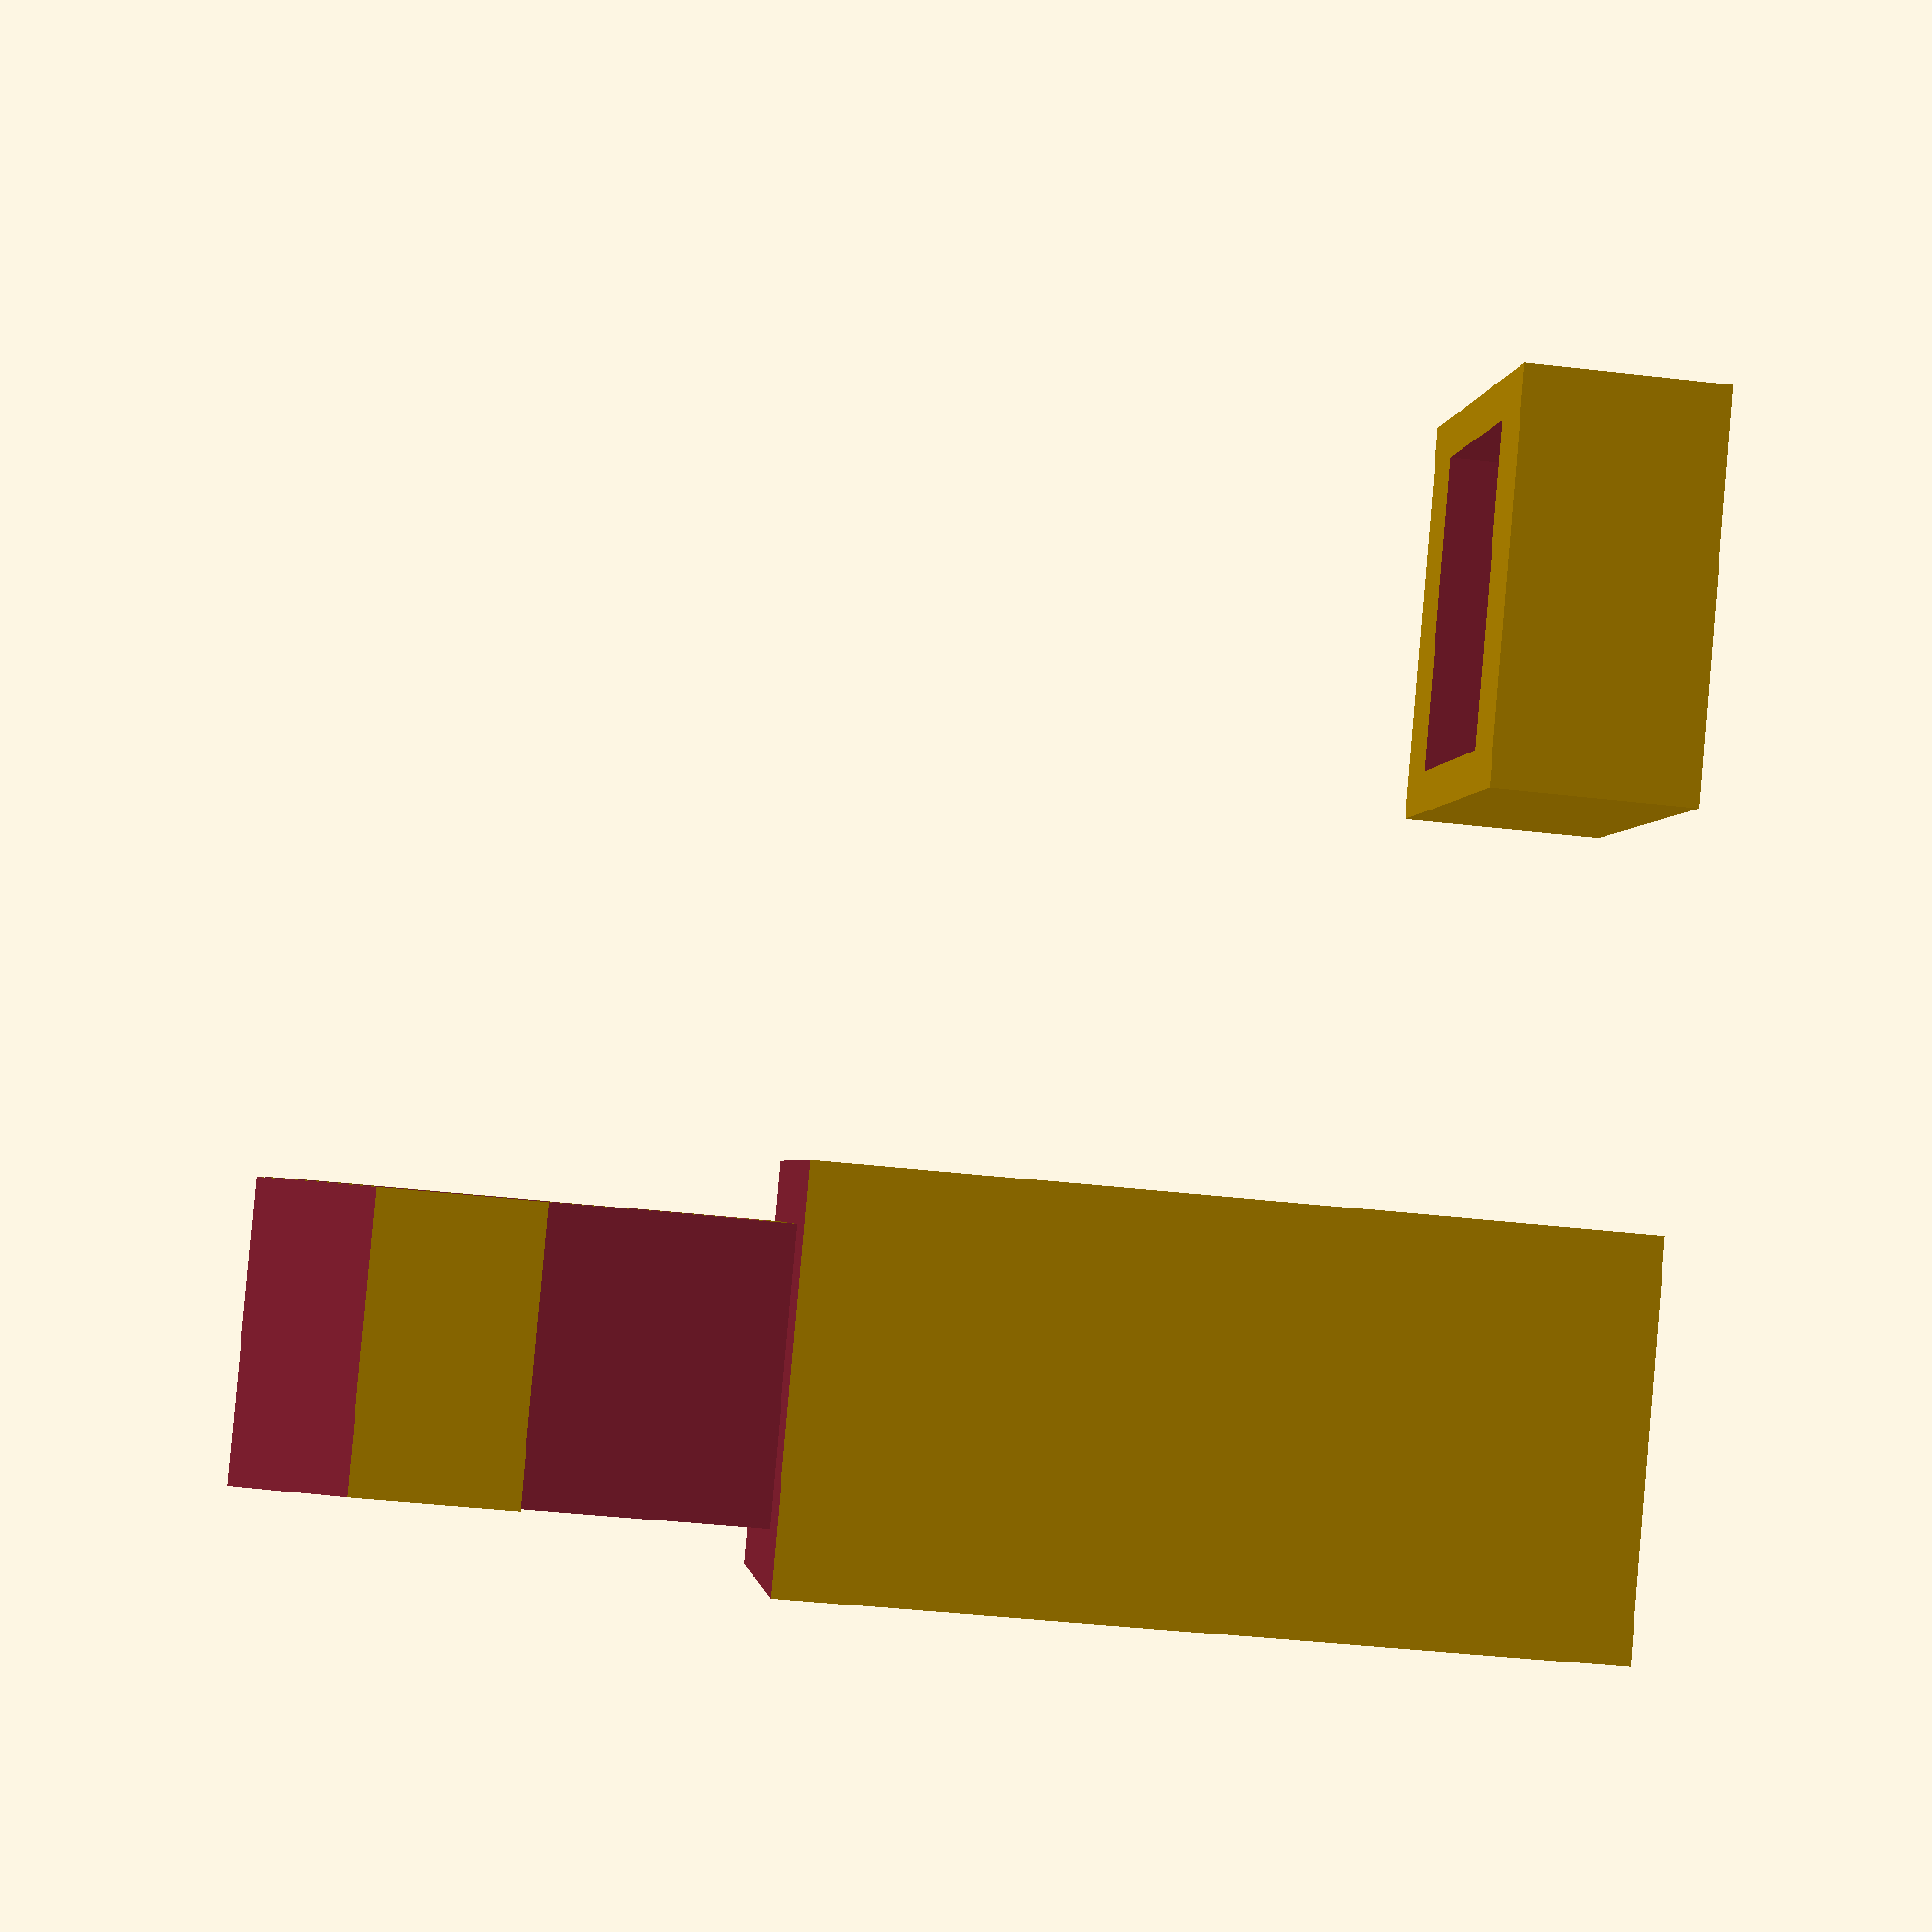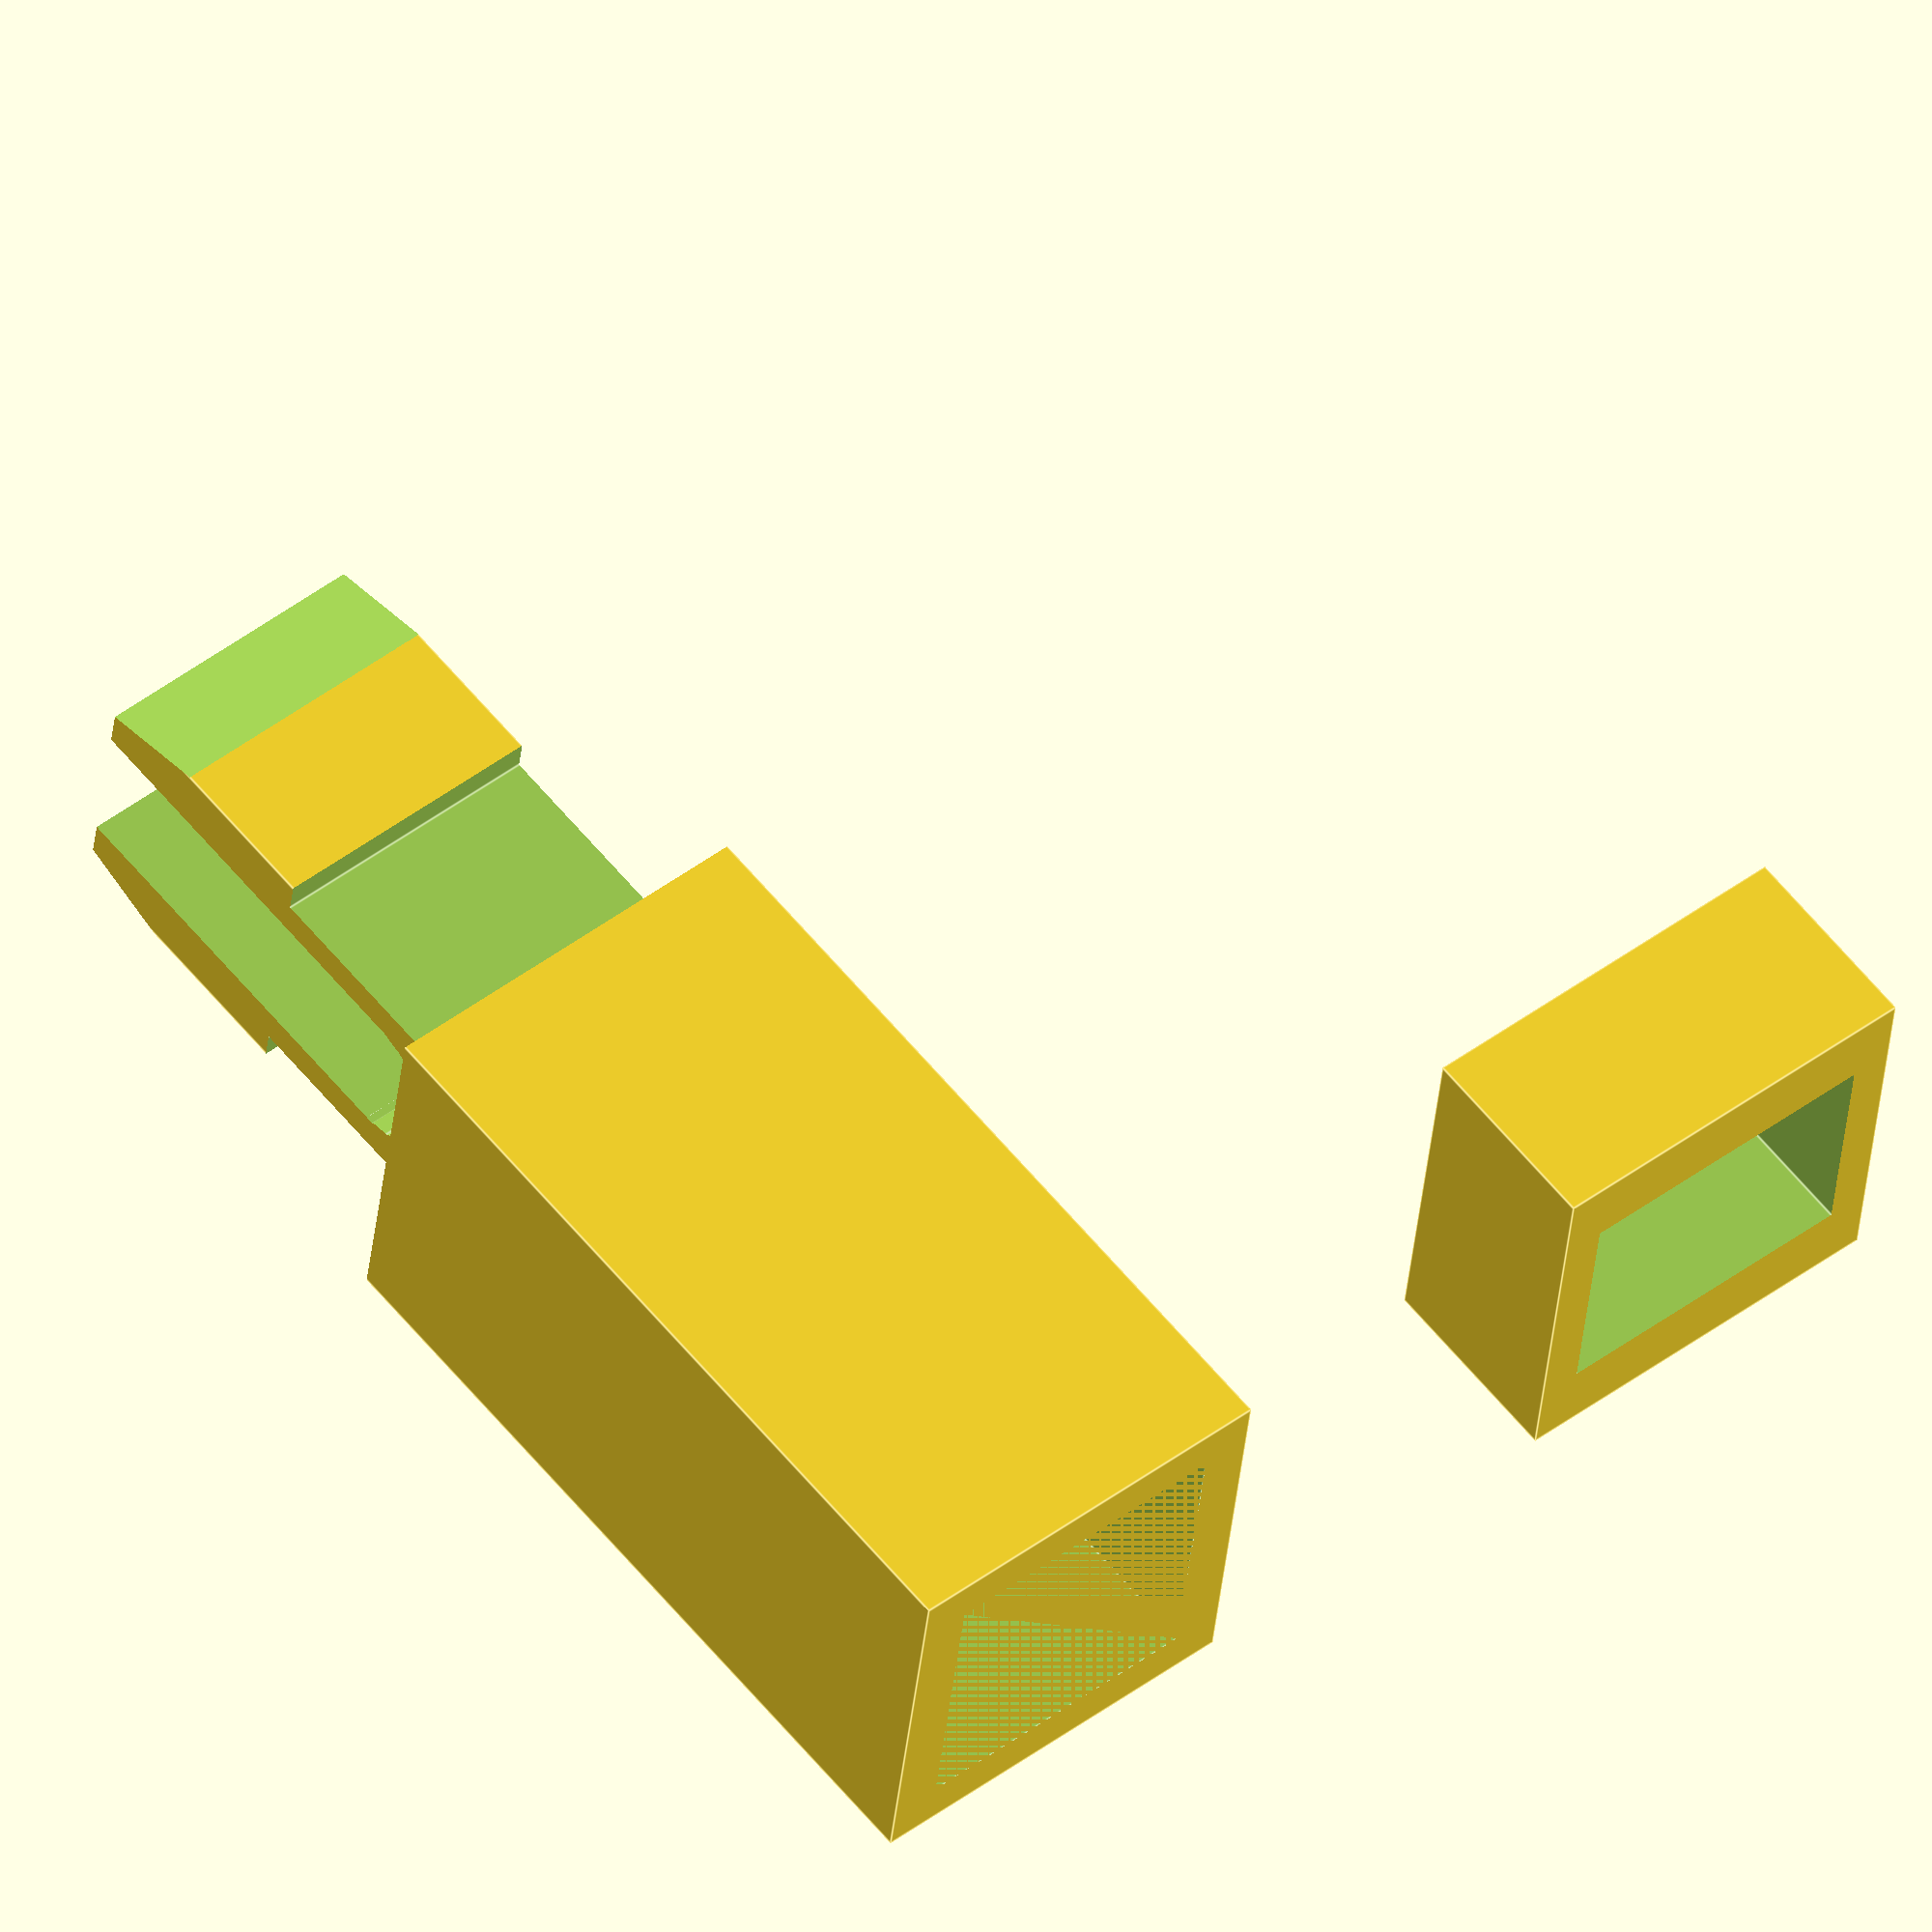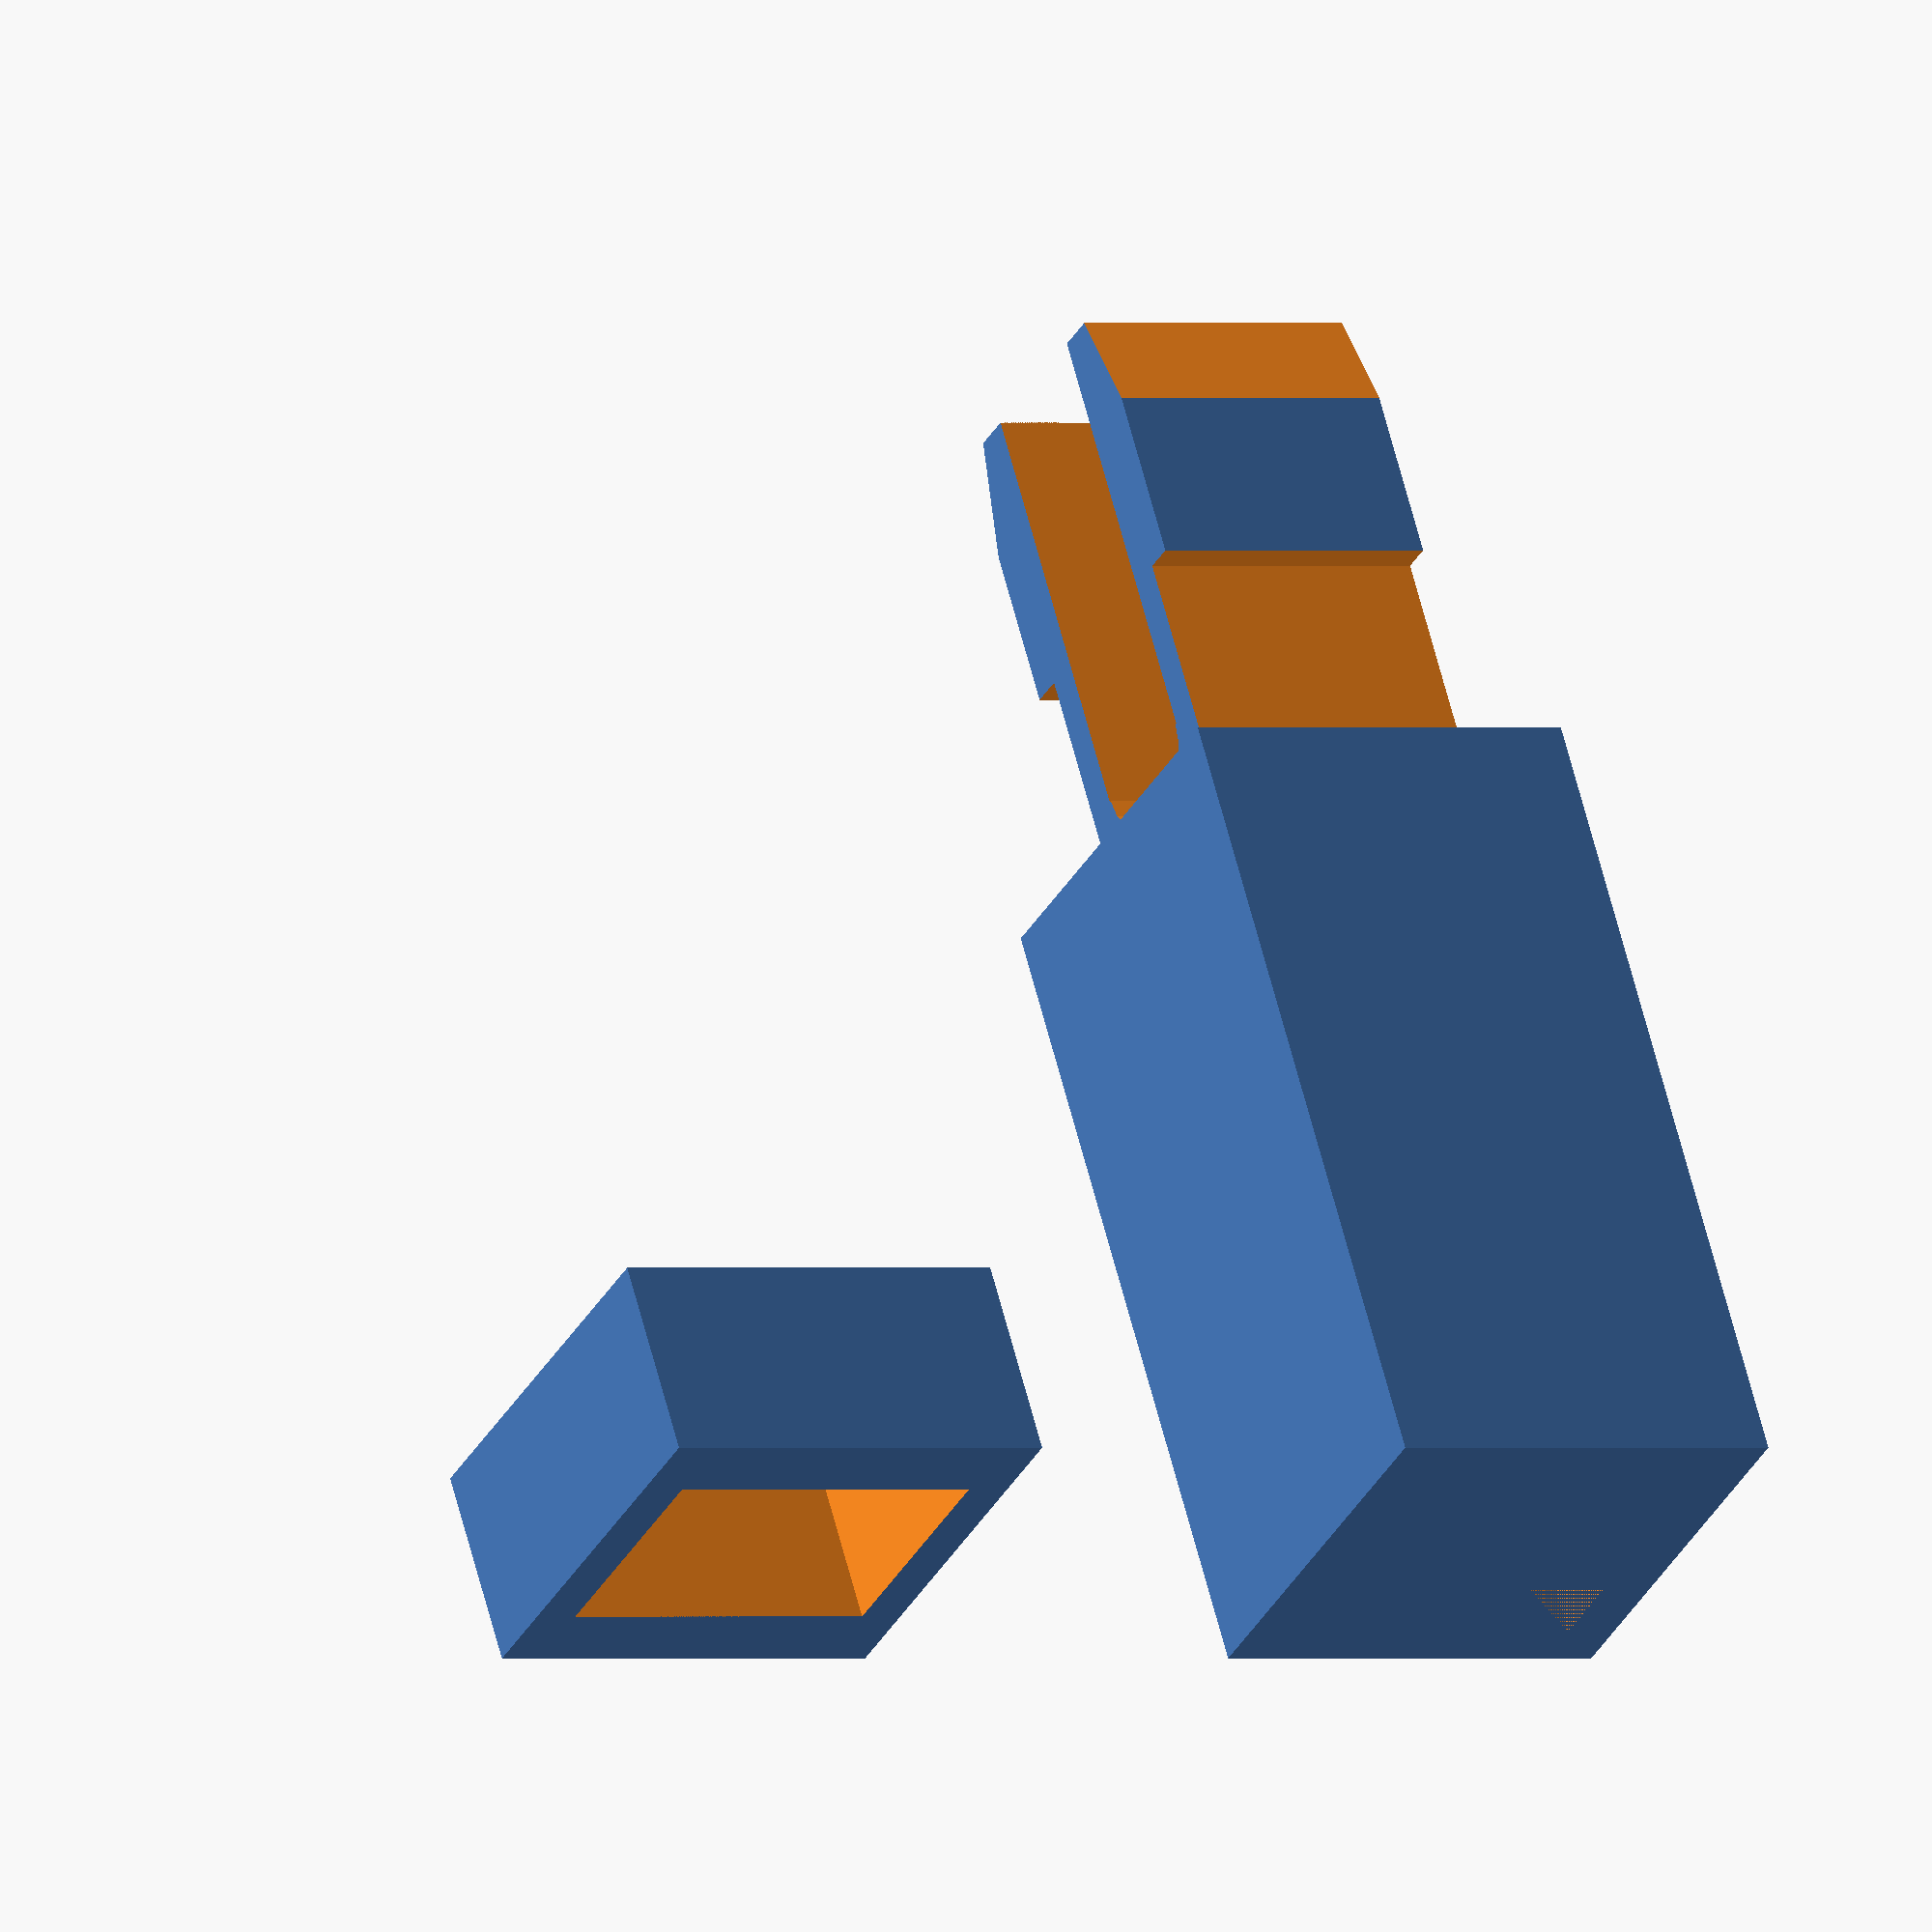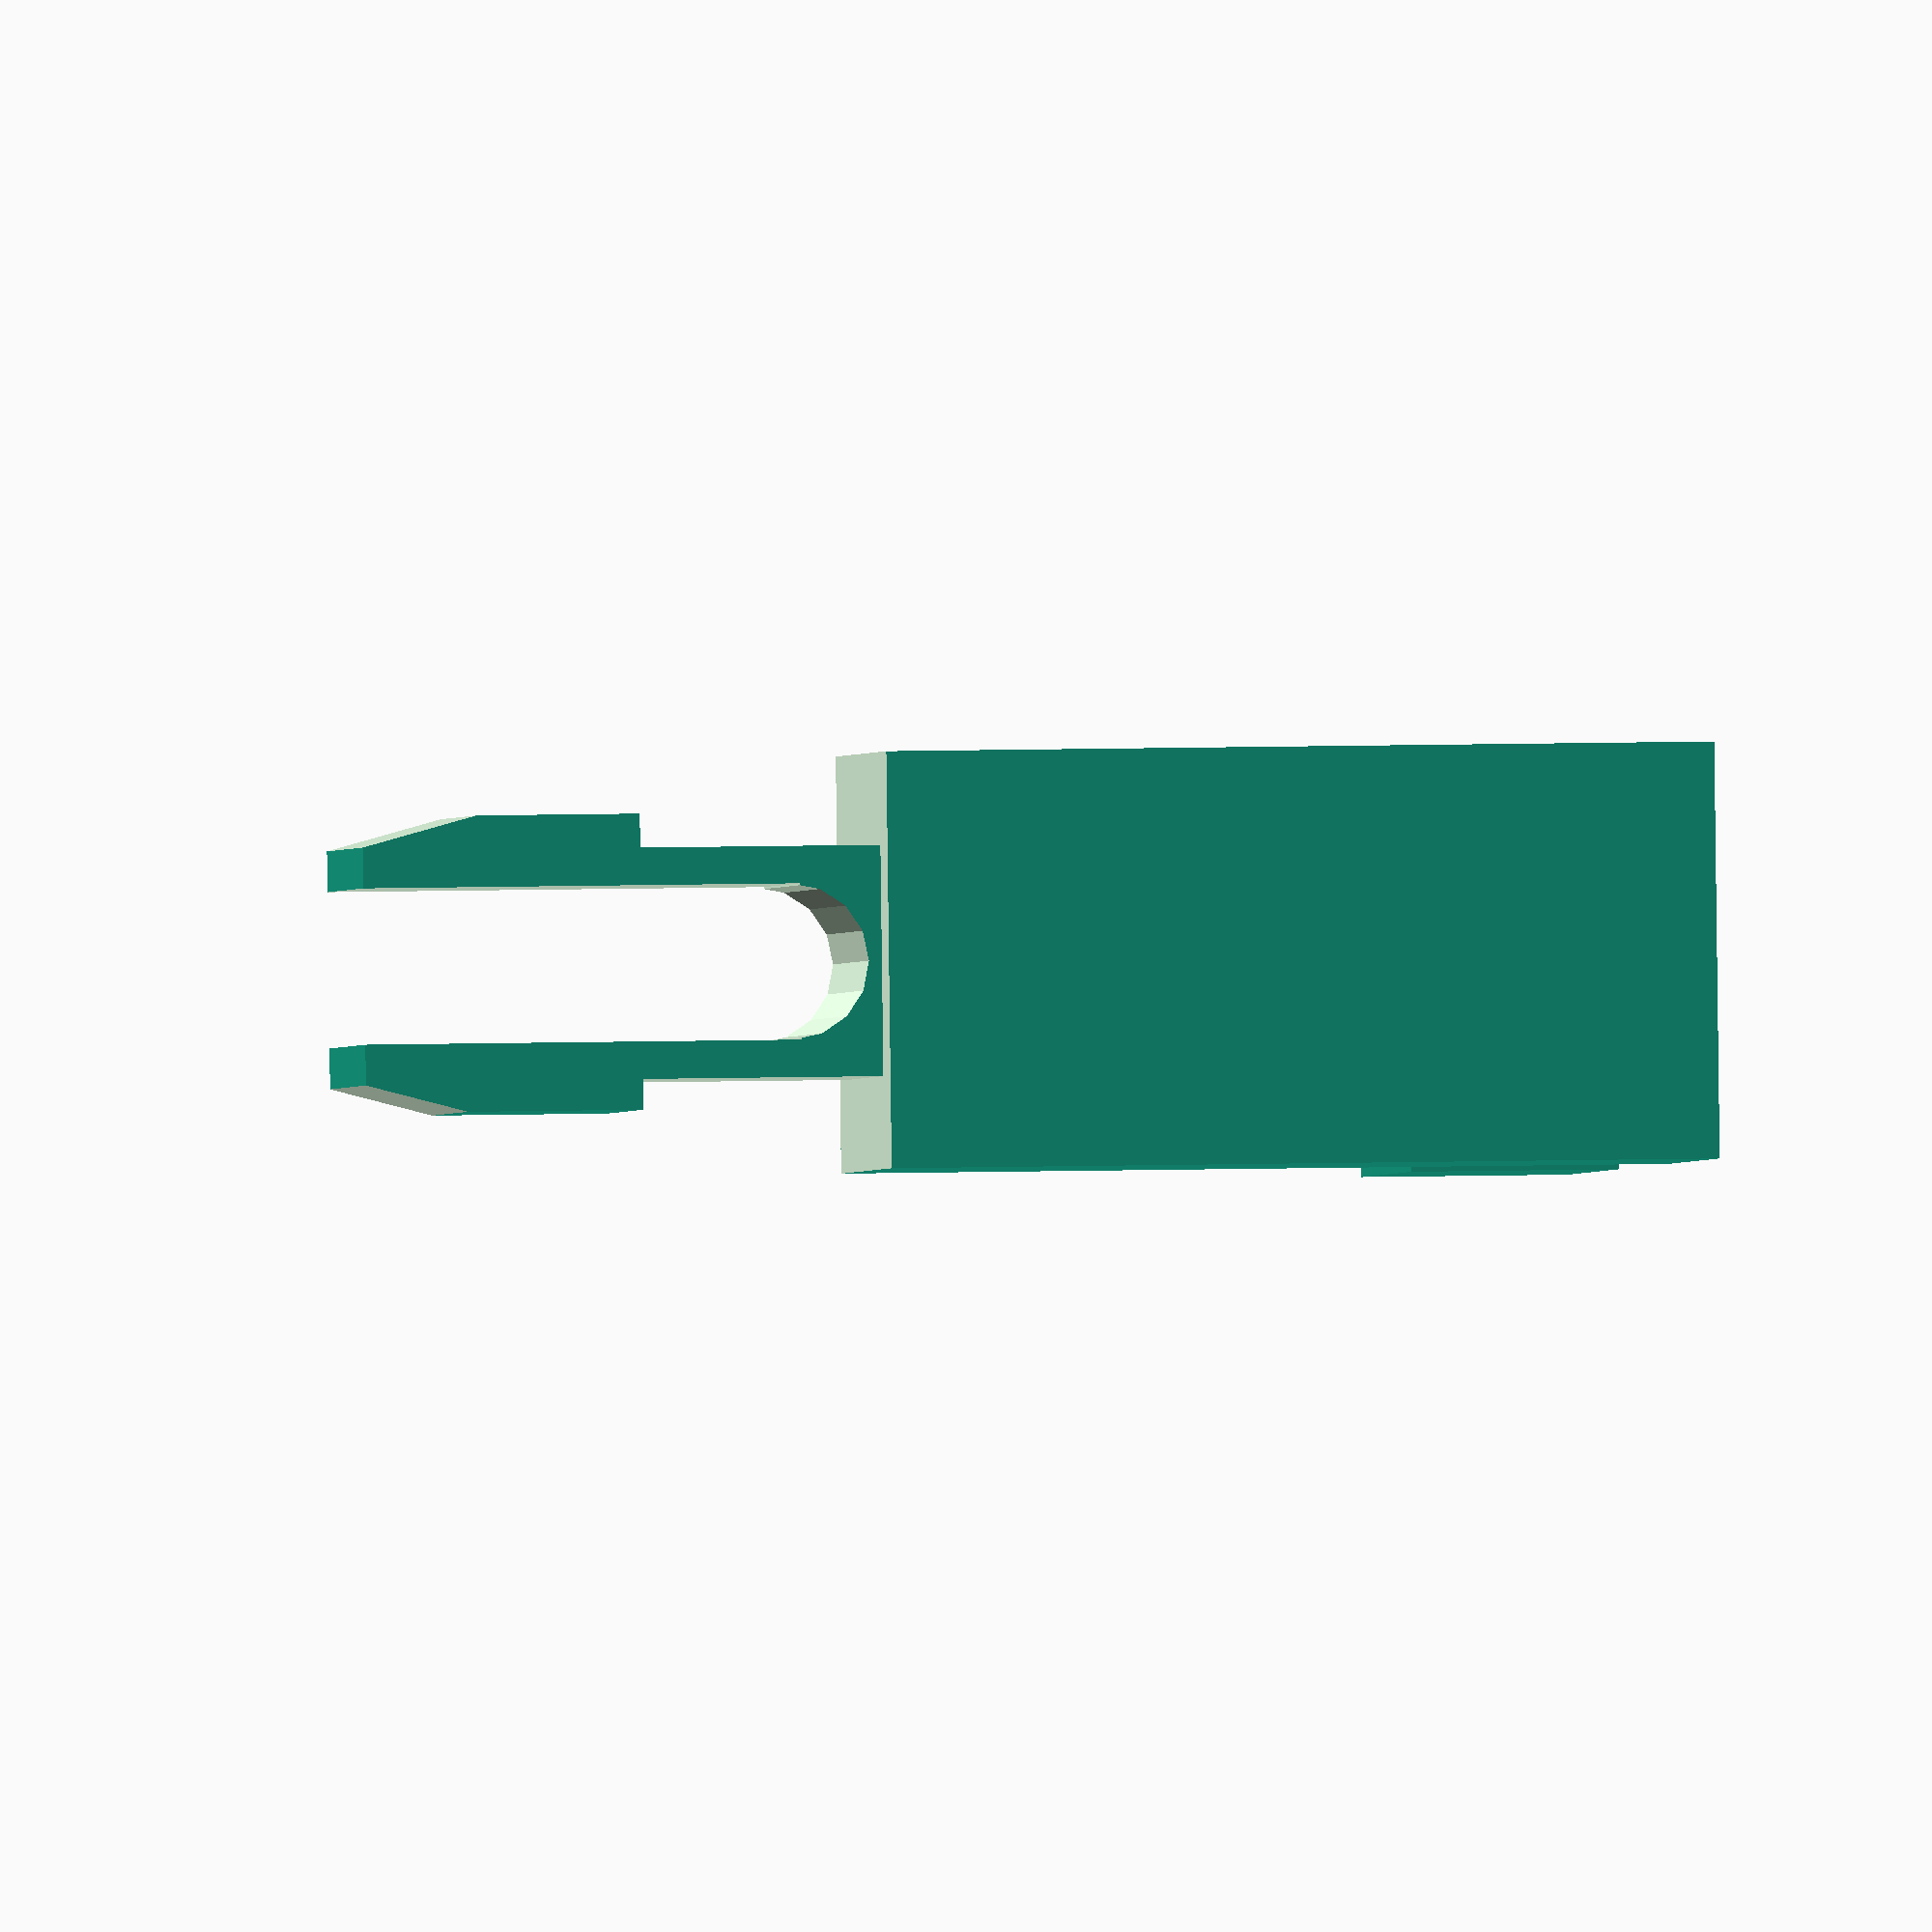
<openscad>
units_per_inch=25.4; // Cura takes millimeters

sixteenth_inch = units_per_inch / 16.0;
eighth_inch = units_per_inch / 8.0;
quarter_inch = units_per_inch / 4.0;
half_inch = units_per_inch / 2.0;
inch = units_per_inch / 1.0;

render_slop = .1; // Slop to make up for lack of precision in the renderer (unitless)
print_slop = 0.02*inch; // Slop to make up for oddities/meltiness during printing

leg_wd = half_inch;
leg_thickness = sixteenth_inch;
leg_hole_wd = leg_wd-(2*leg_thickness);

table_height = 1*inch; // 3*inch;
table_thickness = quarter_inch;

total_height = table_height + table_thickness + (3*eighth_inch);

leg_cylinder_support_radius = leg_hole_wd/2;
leg_hole_height = table_height-quarter_inch-leg_cylinder_support_radius;

tab_overhang = 3*(inch/64.0);
table_hole_w = leg_wd-(2*leg_thickness);
table_hole_d = leg_wd-(2*leg_thickness)-(2*tab_overhang);

tab_band_w = leg_wd/2-table_hole_w/2;
tab_band_d = leg_wd/2-table_hole_d/2;
tab_band_h = table_thickness + print_slop;

tab_squeeze_cutout_w = 3*sixteenth_inch;
tab_squeeze_cylinder_support_radius = tab_squeeze_cutout_w/2;
tab_squeeze_total_h = total_height-table_height;
tab_squeeze_inner_h = tab_squeeze_total_h - tab_squeeze_cylinder_support_radius;

tab_squeeze_foot_h = 3*sixteenth_inch;
tab_squeeze_angle_start_h = table_height+tab_band_h+tab_squeeze_foot_h;
tab_squeeze_angle = 75.0; // degrees

module tab_band() {
  translate([-render_slop/2,-render_slop/2,table_height])
    cube([tab_band_w+render_slop,leg_wd+render_slop,tab_band_h+print_slop]);
    
  translate([leg_wd-tab_band_w-render_slop/2,-render_slop/2,table_height])
    cube([tab_band_w+render_slop,leg_wd+render_slop,tab_band_h+print_slop]);

  translate([-render_slop/2,-render_slop/2,table_height]) 
    cube([leg_wd+render_slop,tab_band_d+render_slop,tab_band_h+print_slop]);

  translate([-render_slop/2,leg_wd-tab_band_d-render_slop/2,table_height])
    cube([leg_wd+render_slop,tab_band_d+render_slop,tab_band_h+print_slop]);
}

module tab_squeeze_cutout() {
  translate([0,(leg_wd/2.0)-(tab_squeeze_cutout_w/2.0),table_height + tab_squeeze_cylinder_support_radius + render_slop]) 
    cube([leg_wd,tab_squeeze_cutout_w,tab_squeeze_inner_h]);
  
  translate([leg_wd/2,leg_wd/2,table_height + tab_squeeze_cylinder_support_radius + sixteenth_inch/4]) 
    rotate(a=[0,90,0])
    cylinder(h=leg_wd, r=tab_squeeze_cylinder_support_radius, center=true, $fn=16);
}

module tab_angle_cutouts() {
  translate([0,leg_thickness,tab_squeeze_angle_start_h]) 
    rotate([tab_squeeze_angle,0,0])
    cube([leg_wd,leg_wd,tab_squeeze_total_h]);

  translate([0,leg_wd-leg_thickness,tab_squeeze_angle_start_h])
    rotate([90-tab_squeeze_angle,0,0])
    cube([leg_wd,leg_wd,tab_squeeze_total_h]);
}

module leg_difference_tube_with_height(h) {
  translate([-render_slop/2, -render_slop/2, 0])
    difference() {
      cube([leg_wd+render_slop,leg_wd+render_slop,h]);
      
      translate([leg_thickness+print_slop/2,leg_thickness+print_slop/2,-render_slop/2])
        cube([leg_hole_wd-print_slop,leg_hole_wd-print_slop,h+render_slop]);
    }
}

module leg() {
  difference() { 
    cube([leg_wd,leg_wd,total_height]);

    // punch the hole in the leg
    translate([leg_thickness,leg_thickness,0])
      cube([leg_hole_wd,leg_hole_wd,leg_hole_height]);

    // carve the support cylinder on top so we don't need supports the whole way up
    translate([leg_wd/2, leg_wd/2, leg_hole_height])
      rotate(a=[90,11.25,0]) // 11.25 sets a vertex at the top rather than a side
      cylinder(h=leg_hole_wd, r=leg_cylinder_support_radius, center=true);

    tab_band();
    tab_squeeze_cutout();  
    translate([0,0,table_height]) leg_difference_tube_with_height(tab_squeeze_total_h+render_slop);
    tab_angle_cutouts();
  }
}

module table_proxy() {
  difference() {
    cube([leg_wd, leg_wd, table_thickness]);

    translate([leg_thickness - (print_slop/2), (leg_wd/2) - (table_hole_d/2) - (print_slop/2), -sixteenth_inch])
      cube([table_hole_w + print_slop, table_hole_d + print_slop, 17*sixteenth_inch]);
  }
}

leg();
translate([1*inch, 0, 0]) table_proxy();
</openscad>
<views>
elev=222.2 azim=129.5 roll=97.9 proj=p view=solid
elev=299.8 azim=173.2 roll=141.1 proj=o view=edges
elev=297.0 azim=334.0 roll=165.6 proj=o view=solid
elev=174.5 azim=353.8 roll=97.0 proj=o view=solid
</views>
